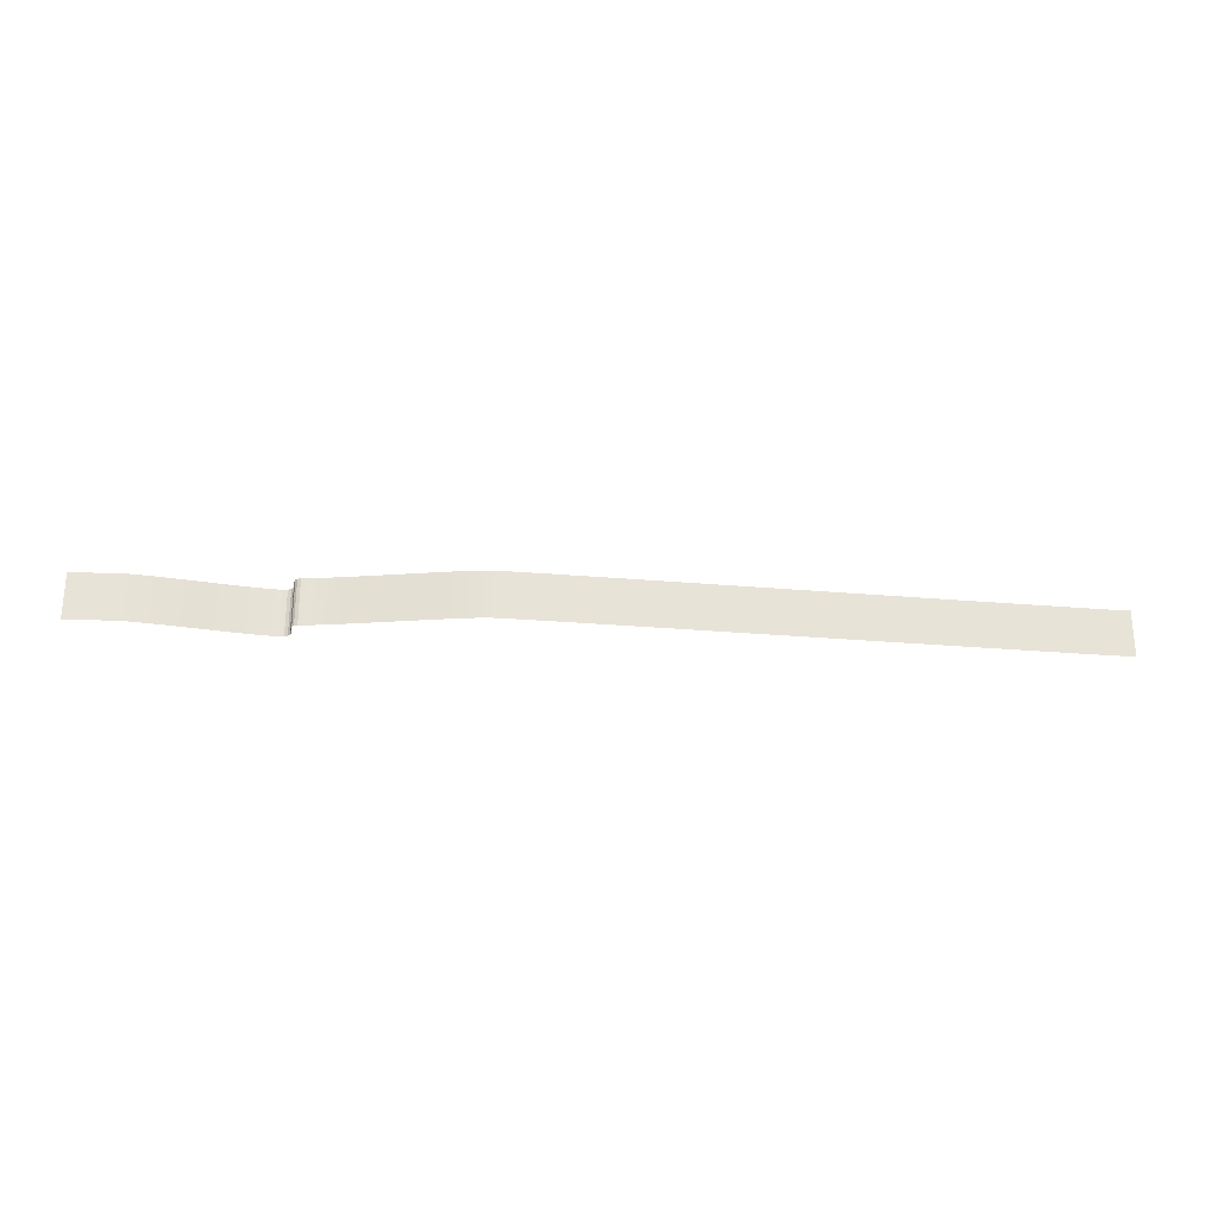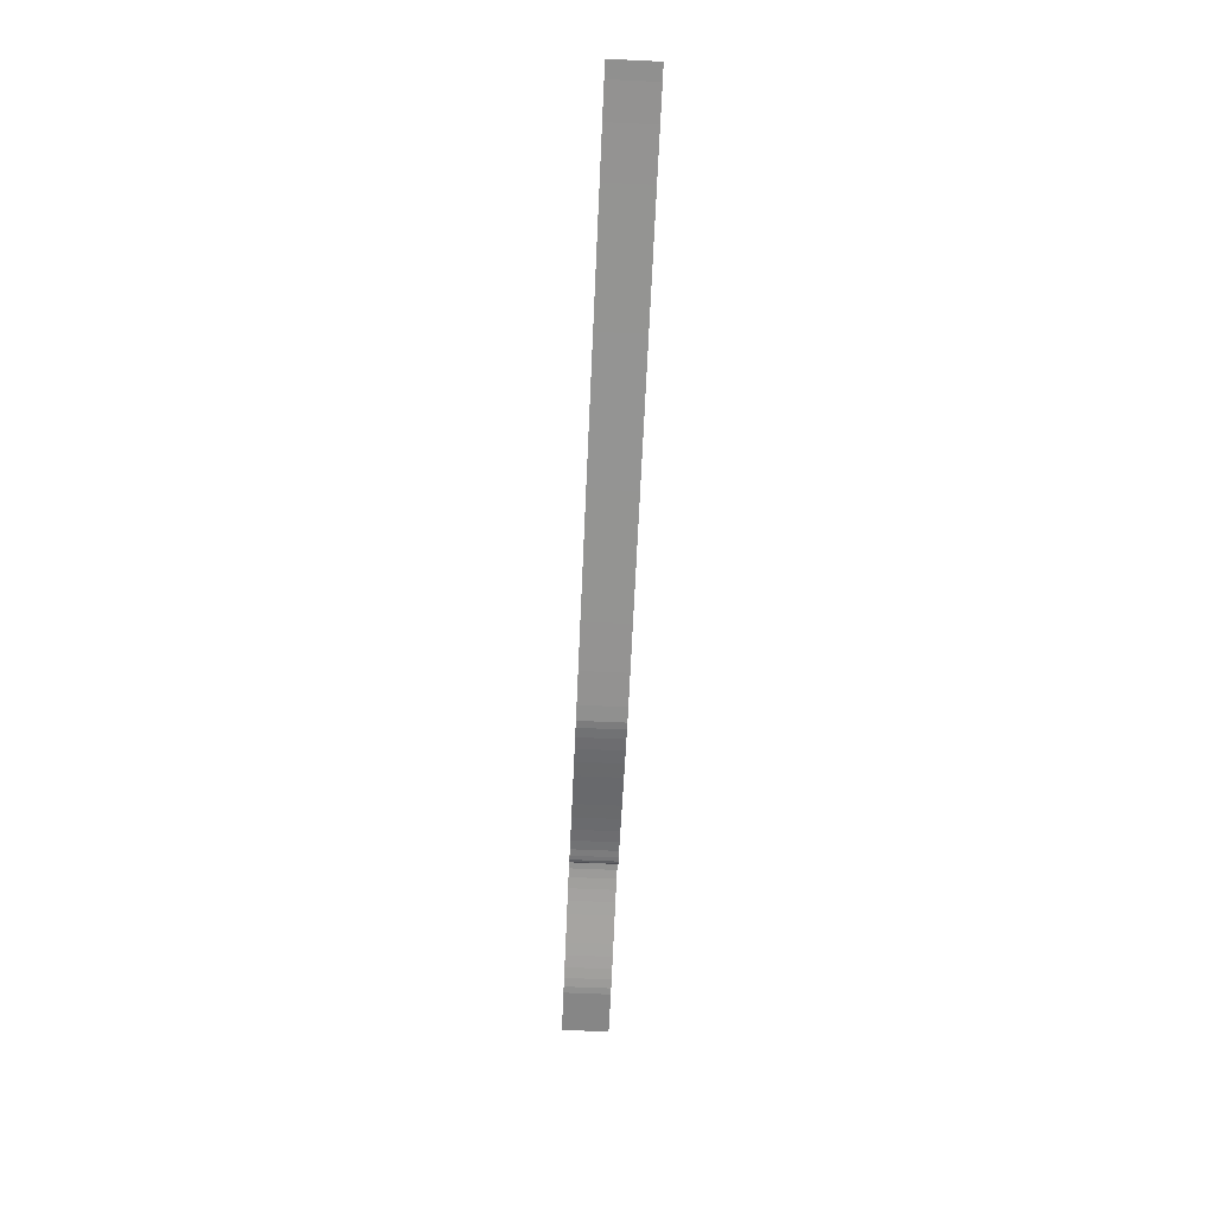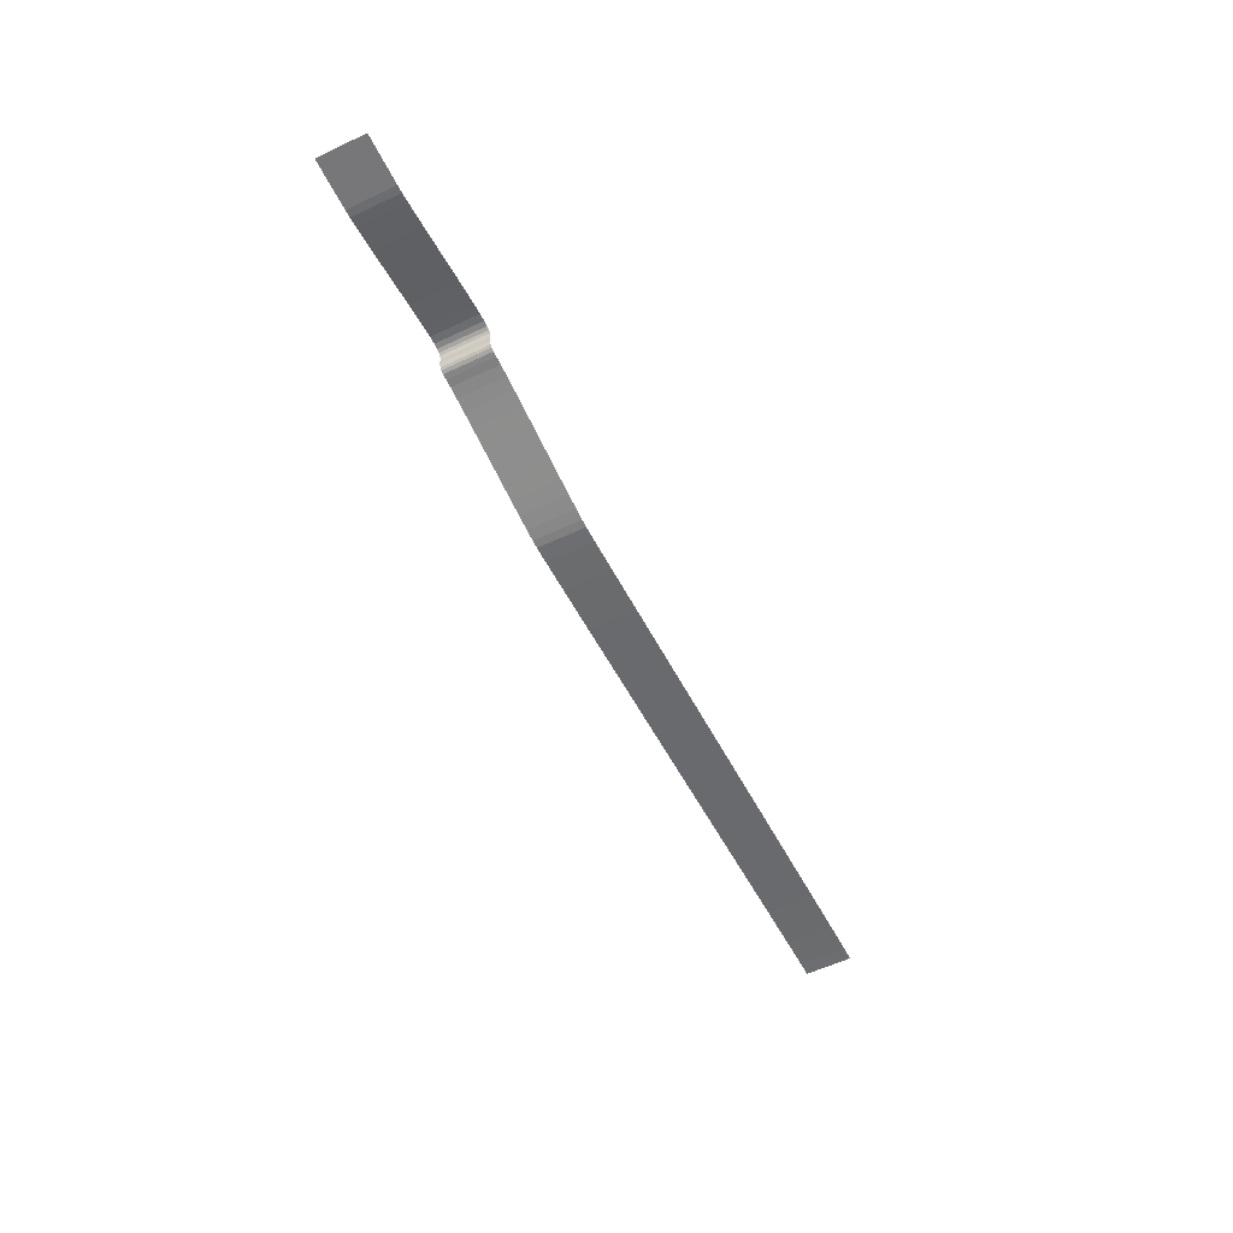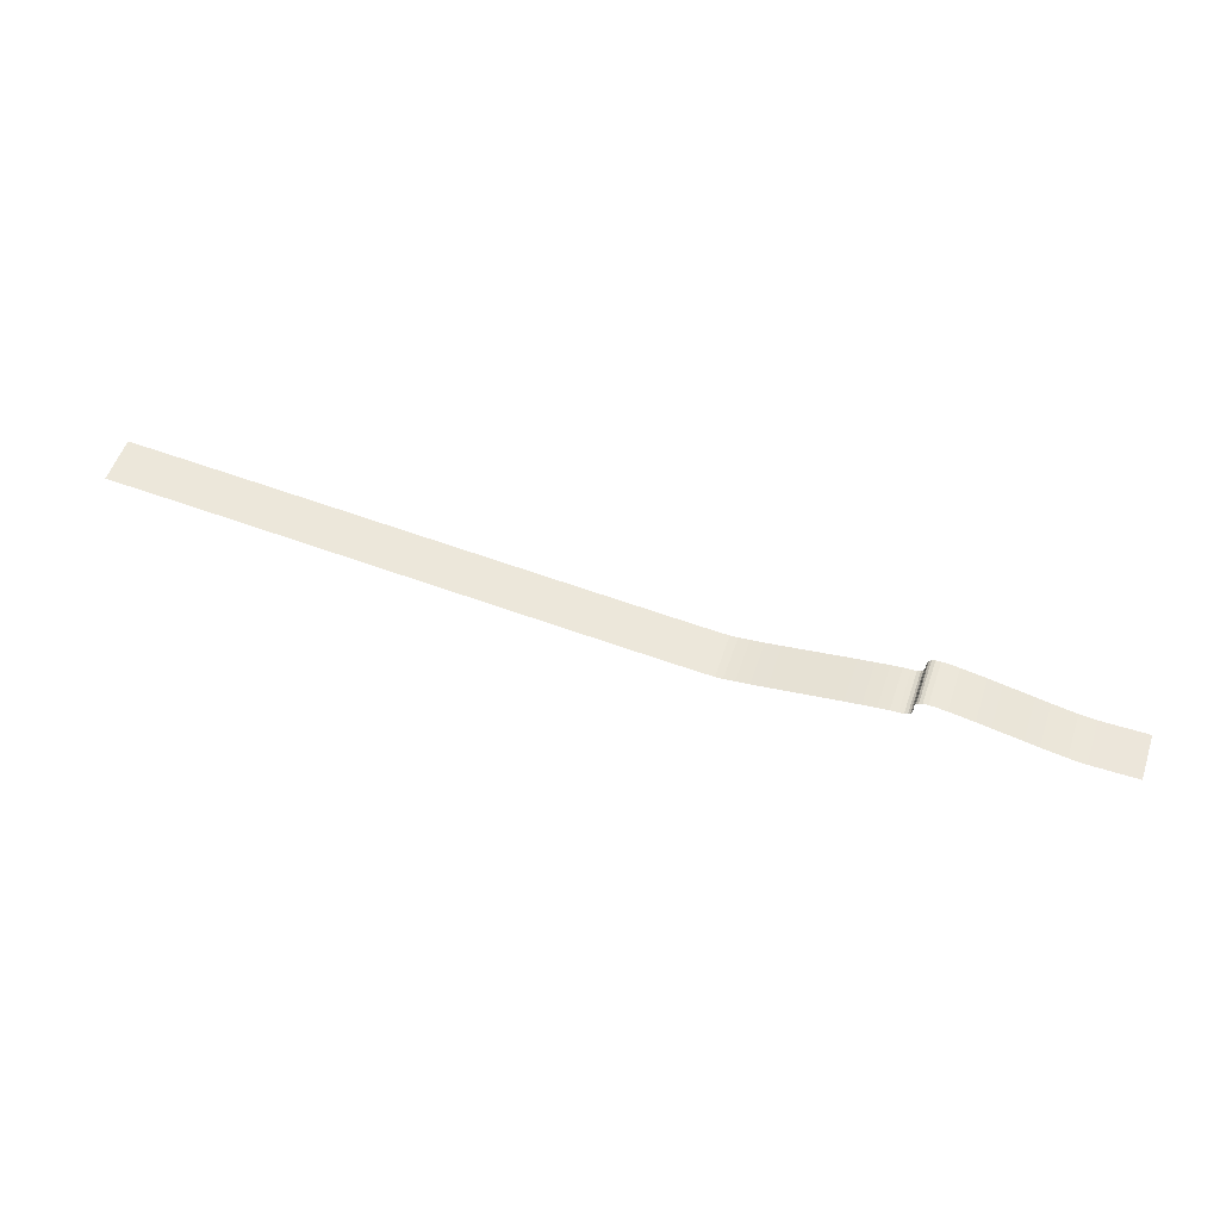
<metadata>
{"format":"obj","ext":"obj","renderer":"f3d","projection":"perspective","resolution":1024,"background":"white","views":[{"elev":-27.1,"azim":-3.1,"up":"+Z"},{"elev":-62.2,"azim":87.4,"up":"+Y"},{"elev":-57.2,"azim":-63.8,"up":"+Y"},{"elev":54.6,"azim":-161.4,"up":"+Y"}]}
</metadata>
<code>
o SP_Plane
v 0 0.1 0
o terrain01_path_~.001
v -1 0 -0
v -0.8747 0 -0
v -0.7477 0 -0
v -0.6172 0 -0
v -0.4815 0 -0
v -0.3388 0 -0
v -0.1875 0 -0
v -0.02575 0 -0
v 0.1481 0 -0
v 0.3359 0 -0
v 0.5394 0 -0
v 0.7601 0 -0
v 1 0 0
v 1.309 0.01968 -0
v 1.722 0.07407 -0
v 2.219 0.1562 -0
v 2.778 0.2593 -0
v 3.378 0.3762 -0
v 4 0.5 -0
v 4.622 0.6238 -0
v 5.222 0.7407 0
v 5.781 0.8438 0
v 6.278 0.9259 0
v 6.691 0.9803 0
v 7 1 -0
v 7.211 0.9803 -0
v 7.352 0.9259 -0
v 7.438 0.8438 -0
v 7.481 0.7407 -0
v 7.498 0.6238 -0
v 7.5 0.5 -0
v 7.502 0.3762 -0
v 7.519 0.2593 -0
v 7.562 0.1562 -0
v 7.648 0.07407 -0
v 7.789 0.01968 -0
v 8 0 0
v 8.329 -0.01968 -0
v 8.796 -0.07407 -0
v 9.375 -0.1562 -0
v 10.04 -0.2593 -0
v 10.75 -0.3762 -0
v 11.5 -0.5 -0
v 12.25 -0.6238 -0
v 12.96 -0.7407 -0
v 13.62 -0.8438 -0
v 14.2 -0.9259 -0
v 14.67 -0.9803 -0
v 15 -1 0
v 15.68 -0.9606 -0
v 17.13 -0.8519 -0
v 19.19 -0.6875 -0
v 21.7 -0.4815 -0
v 24.53 -0.2477 -0
v 27.5 0 -0
v 30.47 0.2477 -0
v 33.3 0.4815 -0
v 35.81 0.6875 -0
v 37.87 0.8519 -0
v 39.32 0.9606 -0
v 40 1 -0
l 2 3
l 3 4
l 4 5
l 5 6
l 6 7
l 7 8
l 8 9
l 9 10
l 10 11
l 11 12
l 12 13
l 13 14
l 14 15
l 15 16
l 16 17
l 17 18
l 18 19
l 19 20
l 20 21
l 21 22
l 22 23
l 23 24
l 24 25
l 25 26
l 26 27
l 27 28
l 28 29
l 29 30
l 30 31
l 31 32
l 32 33
l 33 34
l 34 35
l 35 36
l 36 37
l 37 38
l 38 39
l 39 40
l 40 41
l 41 42
l 42 43
l 43 44
l 44 45
l 45 46
l 46 47
l 47 48
l 48 49
l 49 50
l 50 51
l 51 52
l 52 53
l 53 54
l 54 55
l 55 56
l 56 57
l 57 58
l 58 59
l 59 60
l 60 61
l 61 62
o terrain01_Mesh
v -1 0 -0
v -0.8747 0 -0
v -0.7477 0 -0
v -0.6172 0 -0
v -0.4815 0 -0
v -0.3388 0 -0
v -0.1875 0 -0
v -0.02575 0 -0
v 0.1481 0 -0
v 0.3359 0 -0
v 0.5394 0 -0
v 0.7601 0 -0
v 1 0 0
v 1.309 0.01968 -0
v 1.722 0.07407 -0
v 2.219 0.1562 -0
v 2.778 0.2593 -0
v 3.378 0.3762 -0
v 4 0.5 -0
v 4.622 0.6238 -0
v 5.222 0.7407 0
v 5.781 0.8438 0
v 6.278 0.9259 0
v 6.691 0.9803 0
v 7 1 -0
v 7.211 0.9803 -0
v 7.352 0.9259 -0
v 7.438 0.8438 -0
v 7.481 0.7407 -0
v 7.498 0.6238 -0
v 7.5 0.5 -0
v 7.502 0.3762 -0
v 7.519 0.2593 -0
v 7.562 0.1562 -0
v 7.648 0.07407 -0
v 7.789 0.01968 -0
v 8 0 0
v 8.329 -0.01968 -0
v 8.796 -0.07407 -0
v 9.375 -0.1562 -0
v 10.04 -0.2593 -0
v 10.75 -0.3762 -0
v 11.5 -0.5 -0
v 12.25 -0.6238 -0
v 12.96 -0.7407 -0
v 13.62 -0.8438 -0
v 14.2 -0.9259 -0
v 14.67 -0.9803 -0
v 15 -1 0
v 15.68 -0.9606 -0
v 17.13 -0.8519 -0
v 19.19 -0.6875 -0
v 21.7 -0.4815 -0
v 24.53 -0.2477 -0
v 27.5 0 -0
v 30.47 0.2477 -0
v 33.3 0.4815 -0
v 35.81 0.6875 -0
v 37.87 0.8519 -0
v 39.32 0.9606 -0
v 40 1 -0
v -1 0 -1
v -0.8747 0 -1
v -0.7477 0 -1
v -0.6172 0 -1
v -0.4815 0 -1
v -0.3388 0 -1
v -0.1875 0 -1
v -0.02575 0 -1
v 0.1481 0 -1
v 0.3359 0 -1
v 0.5394 0 -1
v 0.7601 0 -1
v 1 0 -1
v 1.309 0.01968 -1
v 1.722 0.07407 -1
v 2.219 0.1562 -1
v 2.778 0.2593 -1
v 3.378 0.3762 -1
v 4 0.5 -1
v 4.622 0.6238 -1
v 5.222 0.7407 -1
v 5.781 0.8438 -1
v 6.278 0.9259 -1
v 6.691 0.9803 -1
v 7 1 -1
v 7.211 0.9803 -1
v 7.352 0.9259 -1
v 7.438 0.8438 -1
v 7.481 0.7407 -1
v 7.498 0.6238 -1
v 7.5 0.5 -1
v 7.502 0.3762 -1
v 7.519 0.2593 -1
v 7.562 0.1562 -1
v 7.648 0.07407 -1
v 7.789 0.01968 -1
v 8 0 -1
v 8.329 -0.01968 -1
v 8.796 -0.07407 -1
v 9.375 -0.1562 -1
v 10.04 -0.2593 -1
v 10.75 -0.3762 -1
v 11.5 -0.5 -1
v 12.25 -0.6238 -1
v 12.96 -0.7407 -1
v 13.62 -0.8438 -1
v 14.2 -0.9259 -1
v 14.67 -0.9803 -1
v 15 -1 -1
v 15.68 -0.9606 -1
v 17.13 -0.8519 -1
v 19.19 -0.6875 -1
v 21.7 -0.4815 -1
v 24.53 -0.2477 -1
v 27.5 0 -1
v 30.47 0.2477 -1
v 33.3 0.4815 -1
v 35.81 0.6875 -1
v 37.87 0.8519 -1
v 39.32 0.9606 -1
v 40 1 -1
v -1 0 1
v -0.8747 0 1
v -0.7477 0 1
v -0.6172 0 1
v -0.4815 0 1
v -0.3388 0 1
v -0.1875 0 1
v -0.02575 0 1
v 0.1481 0 1
v 0.3359 0 1
v 0.5394 0 1
v 0.7601 0 1
v 1 0 1
v 1.309 0.01968 1
v 1.722 0.07407 1
v 2.219 0.1562 1
v 2.778 0.2593 1
v 3.378 0.3762 1
v 4 0.5 1
v 4.622 0.6238 1
v 5.222 0.7407 1
v 5.781 0.8438 1
v 6.278 0.9259 1
v 6.691 0.9803 1
v 7 1 1
v 7.211 0.9803 1
v 7.352 0.9259 1
v 7.438 0.8438 1
v 7.481 0.7407 1
v 7.498 0.6238 1
v 7.5 0.5 1
v 7.502 0.3762 1
v 7.519 0.2593 1
v 7.562 0.1562 1
v 7.648 0.07407 1
v 7.789 0.01968 1
v 8 0 1
v 8.329 -0.01968 1
v 8.796 -0.07407 1
v 9.375 -0.1562 1
v 10.04 -0.2593 1
v 10.75 -0.3762 1
v 11.5 -0.5 1
v 12.25 -0.6238 1
v 12.96 -0.7407 1
v 13.62 -0.8438 1
v 14.2 -0.9259 1
v 14.67 -0.9803 1
v 15 -1 1
v 15.68 -0.9606 1
v 17.13 -0.8519 1
v 19.19 -0.6875 1
v 21.7 -0.4815 1
v 24.53 -0.2477 1
v 27.5 0 1
v 30.47 0.2477 1
v 33.3 0.4815 1
v 35.81 0.6875 1
v 37.87 0.8519 1
v 39.32 0.9606 1
v 40 1 1
f 118 180 119
f 92 154 93
f 66 128 67
f 119 181 120
f 93 155 94
f 67 129 68
f 120 182 121
f 94 156 95
f 68 130 69
f 121 183 122
f 95 157 96
f 69 131 70
f 122 184 123
f 96 158 97
f 70 132 71
f 97 159 98
f 71 133 72
f 98 160 99
f 72 134 73
f 99 161 100
f 73 135 74
f 100 162 101
f 74 136 75
f 101 163 102
f 75 137 76
f 102 164 103
f 76 138 77
f 103 165 104
f 77 139 78
f 104 166 105
f 78 140 79
f 105 167 106
f 79 141 80
f 106 168 107
f 80 142 81
f 107 169 108
f 81 143 82
f 108 170 109
f 82 144 83
f 109 171 110
f 83 145 84
f 110 172 111
f 84 146 85
f 111 173 112
f 85 147 86
f 112 174 113
f 86 148 87
f 113 175 114
f 87 149 88
f 114 176 115
f 88 150 89
f 115 177 116
f 89 151 90
f 63 125 64
f 116 178 117
f 90 152 91
f 64 126 65
f 117 179 118
f 91 153 92
f 65 127 66
f 119 240 118
f 93 214 92
f 67 188 66
f 120 241 119
f 94 215 93
f 68 189 67
f 121 242 120
f 95 216 94
f 69 190 68
f 122 243 121
f 96 217 95
f 70 191 69
f 123 244 122
f 97 218 96
f 71 192 70
f 98 219 97
f 72 193 71
f 99 220 98
f 73 194 72
f 100 221 99
f 74 195 73
f 101 222 100
f 75 196 74
f 102 223 101
f 76 197 75
f 103 224 102
f 77 198 76
f 104 225 103
f 78 199 77
f 105 226 104
f 79 200 78
f 106 227 105
f 80 201 79
f 106 229 228
f 81 202 80
f 108 229 107
f 82 203 81
f 109 230 108
f 83 204 82
f 110 231 109
f 84 205 83
f 111 232 110
f 85 206 84
f 112 233 111
f 86 207 85
f 113 234 112
f 87 208 86
f 114 235 113
f 88 209 87
f 115 236 114
f 89 210 88
f 116 237 115
f 90 211 89
f 64 185 63
f 117 238 116
f 91 212 90
f 65 186 64
f 118 239 117
f 92 213 91
f 66 187 65
f 118 179 180
f 92 153 154
f 66 127 128
f 119 180 181
f 93 154 155
f 67 128 129
f 120 181 182
f 94 155 156
f 68 129 130
f 121 182 183
f 95 156 157
f 69 130 131
f 122 183 184
f 96 157 158
f 70 131 132
f 97 158 159
f 71 132 133
f 98 159 160
f 72 133 134
f 99 160 161
f 73 134 135
f 100 161 162
f 74 135 136
f 101 162 163
f 75 136 137
f 102 163 164
f 76 137 138
f 103 164 165
f 77 138 139
f 104 165 166
f 78 139 140
f 105 166 167
f 79 140 141
f 106 167 168
f 80 141 142
f 107 168 169
f 81 142 143
f 108 169 170
f 82 143 144
f 109 170 171
f 83 144 145
f 110 171 172
f 84 145 146
f 111 172 173
f 85 146 147
f 112 173 174
f 86 147 148
f 113 174 175
f 87 148 149
f 114 175 176
f 88 149 150
f 115 176 177
f 89 150 151
f 63 124 125
f 116 177 178
f 90 151 152
f 64 125 126
f 117 178 179
f 91 152 153
f 65 126 127
f 119 241 240
f 93 215 214
f 67 189 188
f 120 242 241
f 94 216 215
f 68 190 189
f 121 243 242
f 95 217 216
f 69 191 190
f 122 244 243
f 96 218 217
f 70 192 191
f 123 245 244
f 97 219 218
f 71 193 192
f 98 220 219
f 72 194 193
f 99 221 220
f 73 195 194
f 100 222 221
f 74 196 195
f 101 223 222
f 75 197 196
f 102 224 223
f 76 198 197
f 103 225 224
f 77 199 198
f 104 226 225
f 78 200 199
f 105 227 226
f 79 201 200
f 106 228 227
f 80 202 201
f 106 107 229
f 81 203 202
f 108 230 229
f 82 204 203
f 109 231 230
f 83 205 204
f 110 232 231
f 84 206 205
f 111 233 232
f 85 207 206
f 112 234 233
f 86 208 207
f 113 235 234
f 87 209 208
f 114 236 235
f 88 210 209
f 115 237 236
f 89 211 210
f 116 238 237
f 90 212 211
f 64 186 185
f 117 239 238
f 91 213 212
f 65 187 186
f 118 240 239
f 92 214 213
f 66 188 187

</code>
